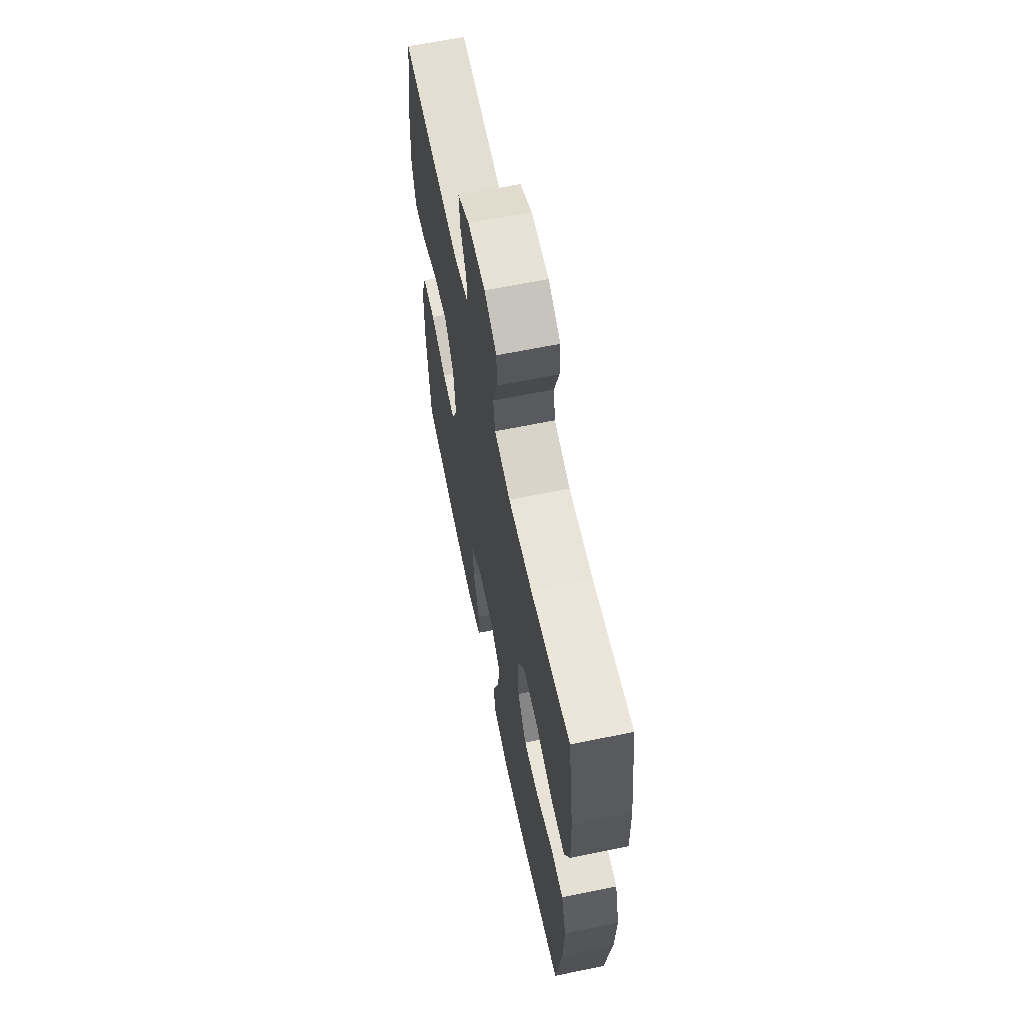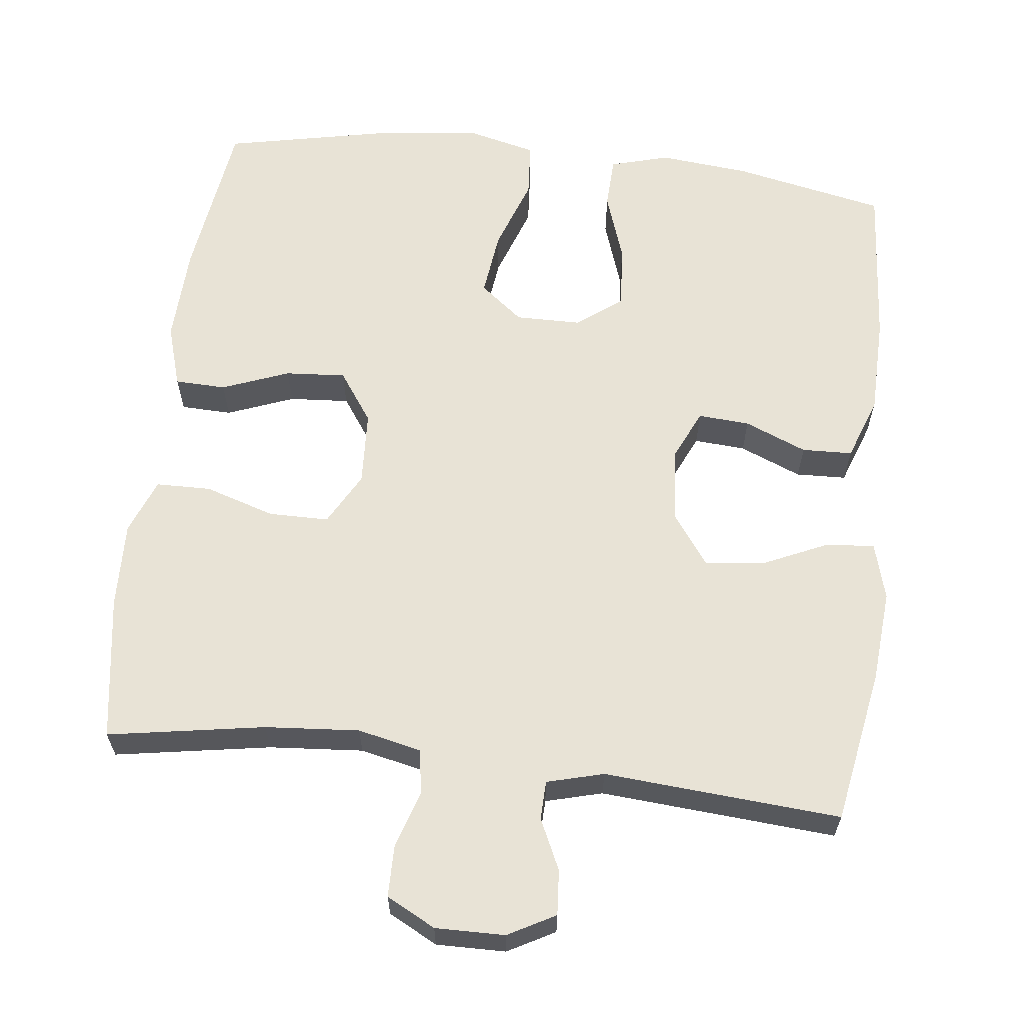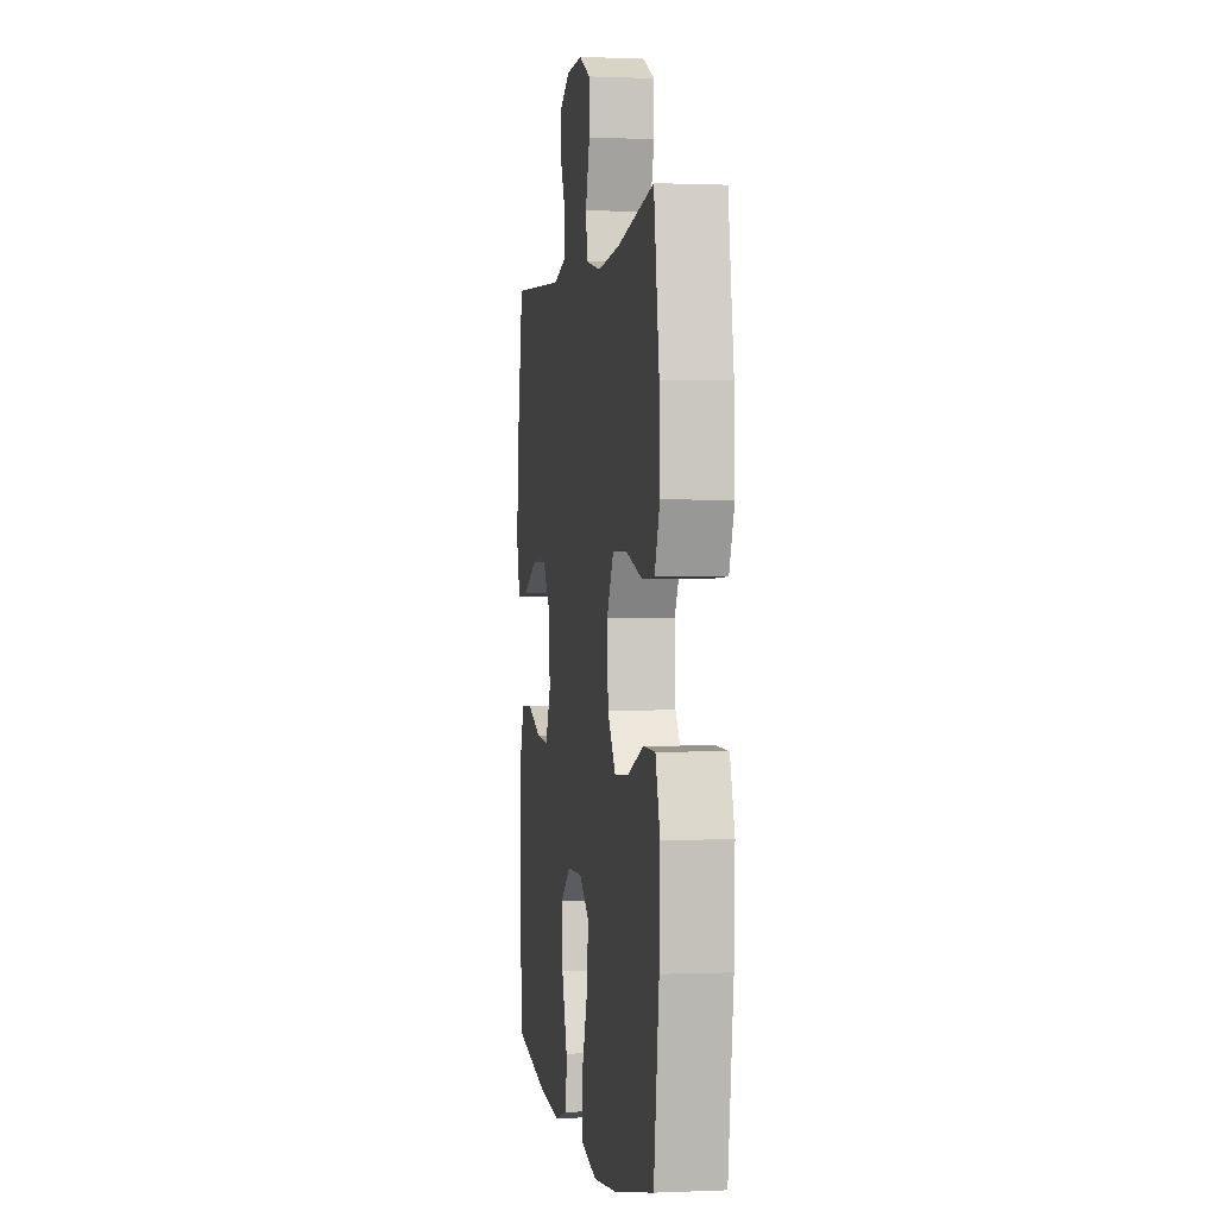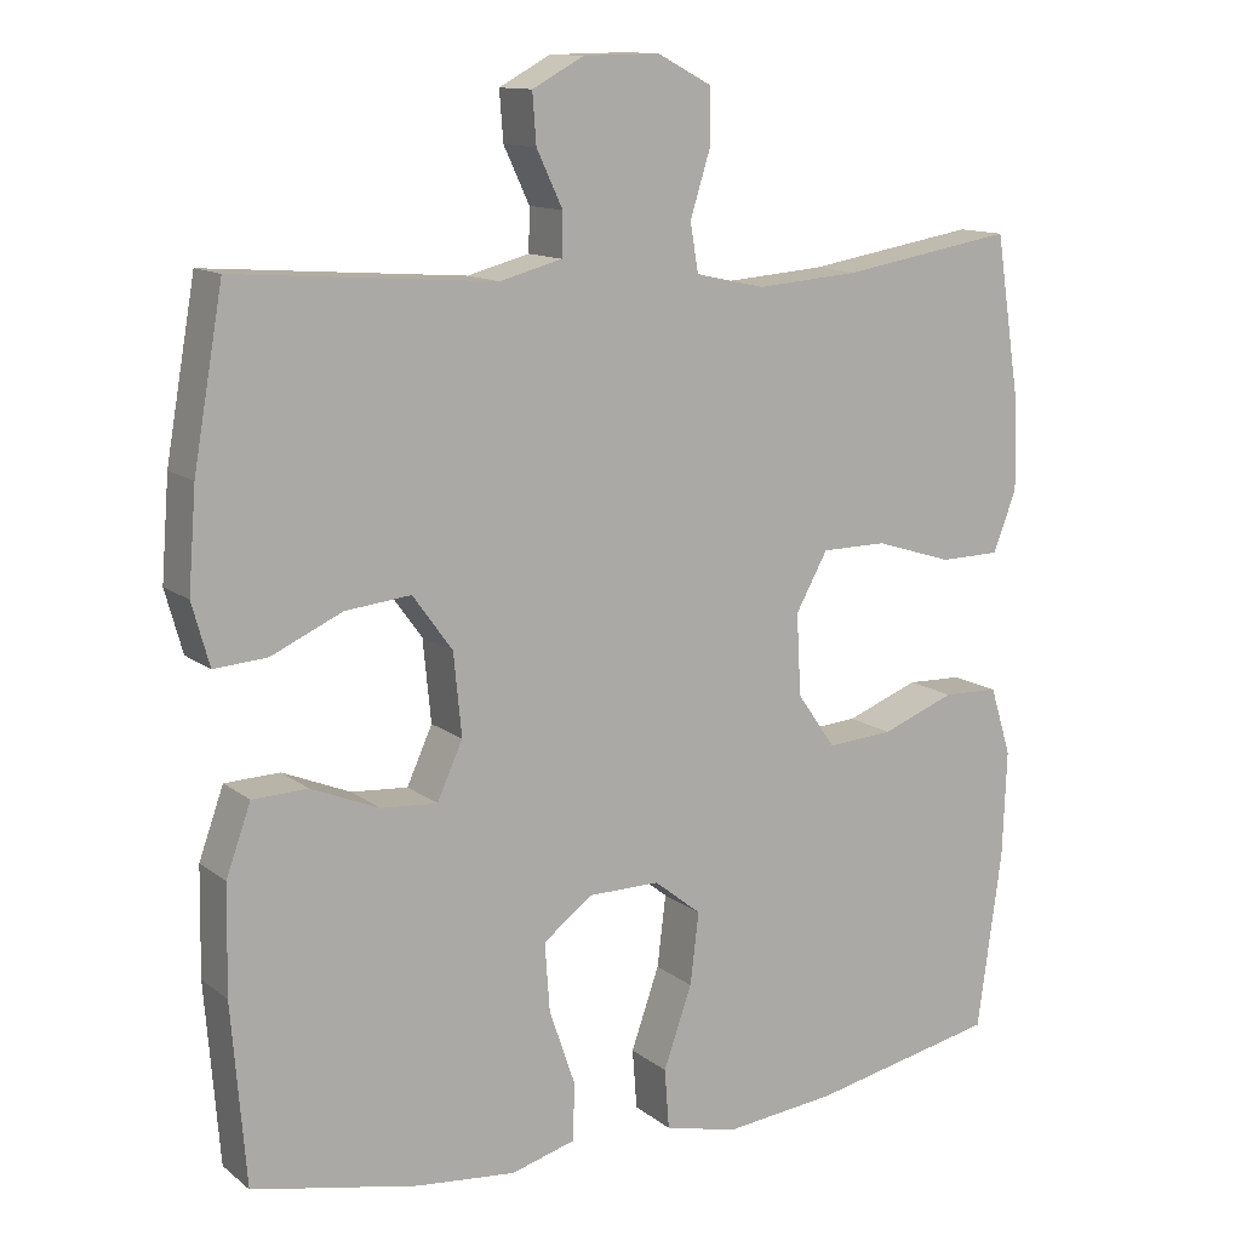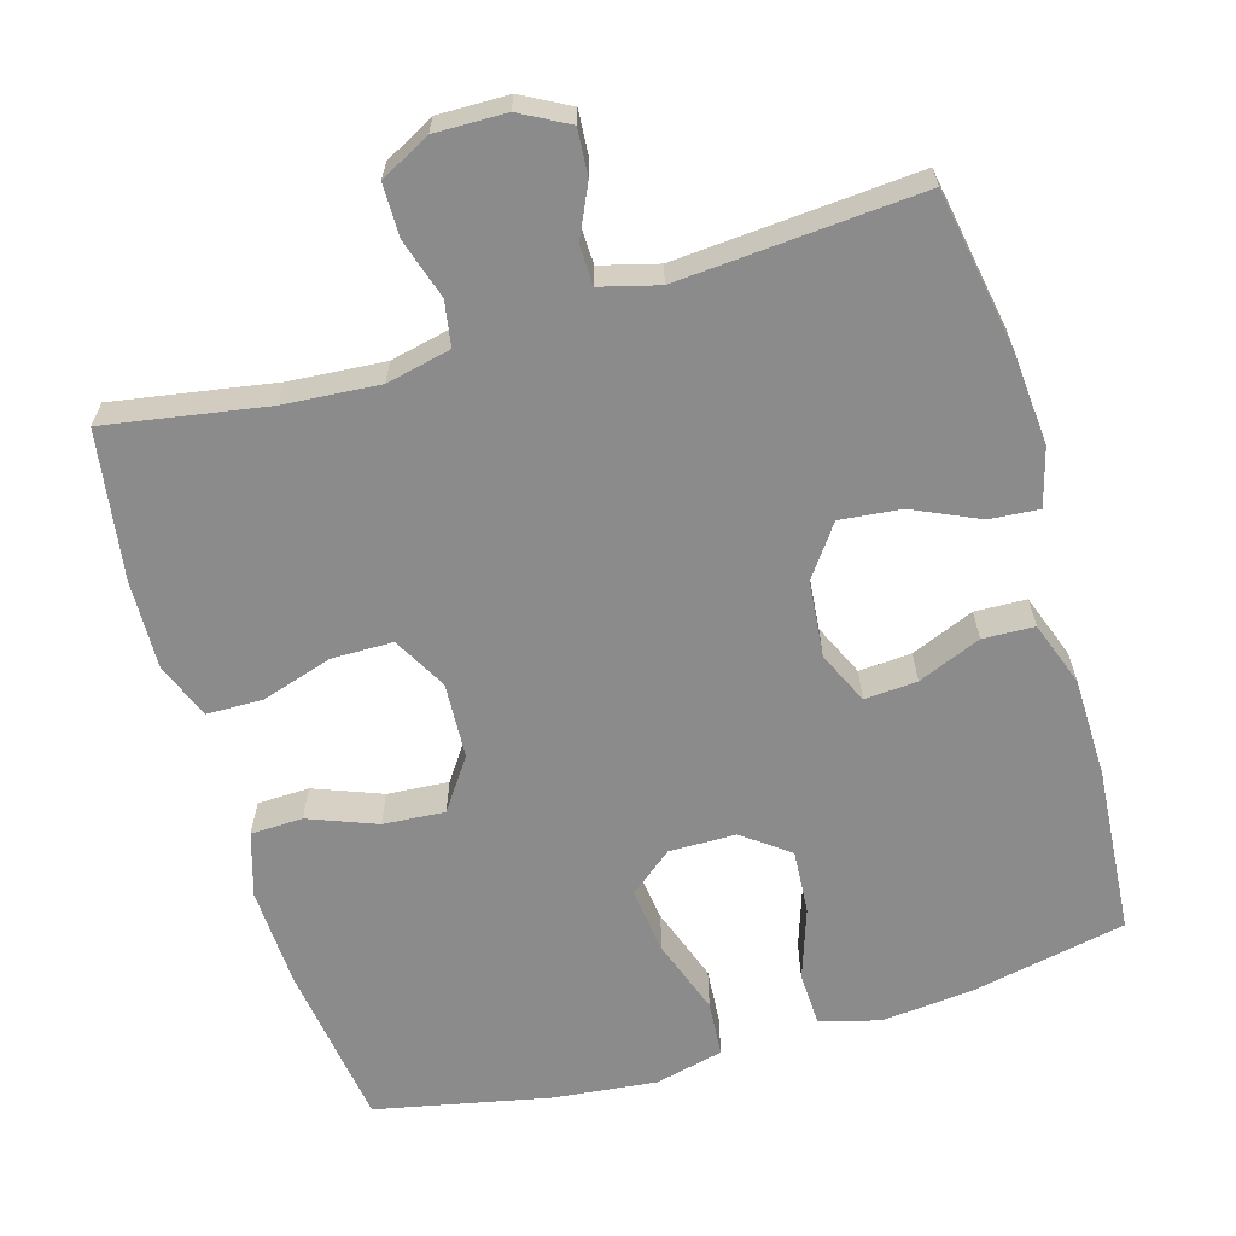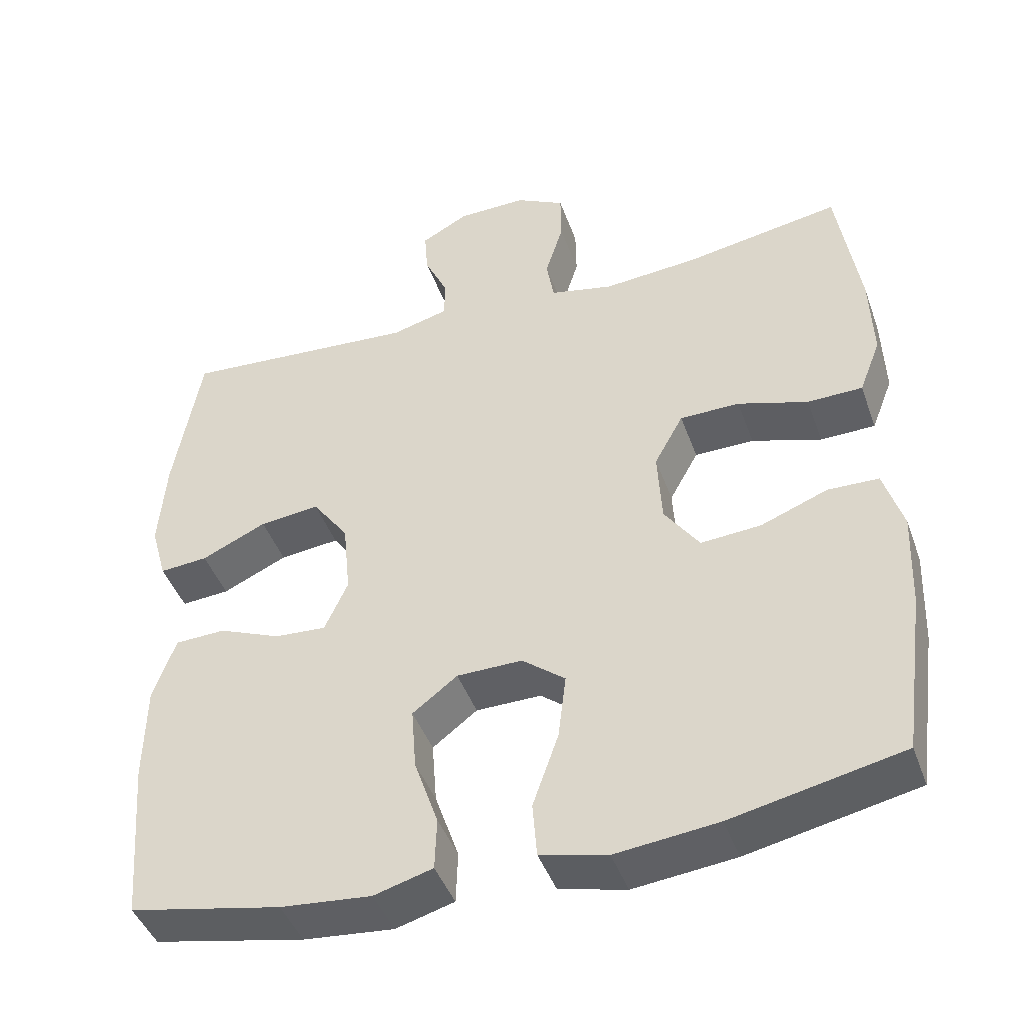
<metadata>
{"format":"obj","ext":"obj","renderer":"f3d","projection":"perspective","resolution":1024,"background":"white","views":[{"elev":63.8,"azim":-101.7,"up":"+Z"},{"elev":62.5,"azim":6.8,"up":"+Y"},{"elev":0.4,"azim":-99.3,"up":"+Z"},{"elev":12.4,"azim":149.4,"up":"+Z"},{"elev":-63.9,"azim":16.5,"up":"+Y"},{"elev":-44.1,"azim":-160.8,"up":"+Z"}]}
</metadata>
<code>
o path1122
v -0.5338 0.0375 0.2881
v -0.5377 0.0375 0.1708
v -0.5084 0.0375 0.0955
v -0.4336 0.0375 0.09409
v -0.3384 0.0375 0.1238
v -0.2571 0.0375 0.1232
v -0.2176 0.0375 0.05155
v -0.2232 0.0375 -0.04941
v -0.2708 0.0375 -0.1173
v -0.3528 0.0375 -0.1112
v -0.4436 0.0375 -0.07601
v -0.5129 0.0375 -0.07799
v -0.5391 0.0375 -0.163
v -0.534 0.0375 -0.295
v -0.5036 0.0375 -0.5164
v -0.272 0.0375 -0.5655
v -0.1332 0.0375 -0.5807
v -0.0421 0.0375 -0.5589
v -0.03642 0.0375 -0.4844
v -0.07155 0.0375 -0.3842
v -0.08224 0.0375 -0.2955
v -0.02396 0.0375 -0.2493
v 0.06506 0.0375 -0.2503
v 0.1259 0.0375 -0.2968
v 0.1196 0.0375 -0.3817
v 0.08724 0.0375 -0.4764
v 0.08975 0.0375 -0.5472
v 0.1692 0.0375 -0.5698
v 0.2922 0.0375 -0.5582
v 0.4983 0.0375 -0.5164
v 0.5162 0.0375 -0.2934
v 0.5141 0.0375 -0.1604
v 0.4834 0.0375 -0.07447
v 0.4149 0.0375 -0.07185
v 0.3307 0.0375 -0.1063
v 0.2605 0.0375 -0.1111
v 0.2289 0.0375 -0.04132
v 0.2388 0.0375 0.05994
v 0.2879 0.0375 0.1277
v 0.3693 0.0375 0.1188
v 0.4576 0.0375 0.07837
v 0.5231 0.0375 0.07332
v 0.5447 0.0375 0.1503
v 0.535 0.0375 0.2745
v 0.4983 0.0375 0.4852
v 0.1766 0.0375 0.4617
v 0.09944 0.0375 0.4824
v 0.09804 0.0375 0.5352
v 0.1302 0.0375 0.6036
v 0.1349 0.0375 0.665
v 0.07095 0.0375 0.6998
v -0.02335 0.0375 0.7014
v -0.09004 0.0375 0.6664
v -0.0908 0.0375 0.597
v -0.06612 0.0375 0.5174
v -0.0762 0.0375 0.4574
v -0.1624 0.0375 0.4386
v -0.2908 0.0375 0.4489
v -0.5036 0.0375 0.4852
v -0.5338 -0.0375 0.2881
v -0.5377 -0.0375 0.1708
v -0.5084 -0.0375 0.0955
v -0.4336 -0.0375 0.09409
v -0.3384 -0.0375 0.1238
v -0.2571 -0.0375 0.1232
v -0.2176 -0.0375 0.05155
v -0.2232 -0.0375 -0.04941
v -0.2708 -0.0375 -0.1173
v -0.3528 -0.0375 -0.1112
v -0.4436 -0.0375 -0.07601
v -0.5129 -0.0375 -0.07799
v -0.5391 -0.0375 -0.163
v -0.534 -0.0375 -0.295
v -0.5036 -0.0375 -0.5164
v -0.272 -0.0375 -0.5655
v -0.1332 -0.0375 -0.5807
v -0.0421 -0.0375 -0.5589
v -0.03642 -0.0375 -0.4844
v -0.07155 -0.0375 -0.3842
v -0.08224 -0.0375 -0.2955
v -0.02396 -0.0375 -0.2493
v 0.06506 -0.0375 -0.2503
v 0.1259 -0.0375 -0.2968
v 0.1196 -0.0375 -0.3817
v 0.08724 -0.0375 -0.4764
v 0.08975 -0.0375 -0.5472
v 0.1692 -0.0375 -0.5698
v 0.2922 -0.0375 -0.5582
v 0.4983 -0.0375 -0.5164
v 0.5162 -0.0375 -0.2934
v 0.5141 -0.0375 -0.1604
v 0.4834 -0.0375 -0.07447
v 0.4149 -0.0375 -0.07185
v 0.3307 -0.0375 -0.1063
v 0.2605 -0.0375 -0.1111
v 0.2289 -0.0375 -0.04132
v 0.2388 -0.0375 0.05994
v 0.2879 -0.0375 0.1277
v 0.3693 -0.0375 0.1188
v 0.4576 -0.0375 0.07837
v 0.5231 -0.0375 0.07332
v 0.5447 -0.0375 0.1503
v 0.535 -0.0375 0.2745
v 0.4983 -0.0375 0.4852
v 0.1766 -0.0375 0.4617
v 0.09944 -0.0375 0.4824
v 0.09804 -0.0375 0.5352
v 0.1302 -0.0375 0.6036
v 0.1349 -0.0375 0.665
v 0.07095 -0.0375 0.6998
v -0.02335 -0.0375 0.7014
v -0.09004 -0.0375 0.6664
v -0.0908 -0.0375 0.597
v -0.06612 -0.0375 0.5174
v -0.0762 -0.0375 0.4574
v -0.1624 -0.0375 0.4386
v -0.2908 -0.0375 0.4489
v -0.5036 -0.0375 0.4852
v 0.07095 0.0375 0.6998
v -0.02335 0.0375 0.7014
v -0.09004 0.0375 0.6664
v -0.09004 0.0375 0.6664
v 0.1349 0.0375 0.665
v 0.1349 0.0375 0.665
v -0.0908 0.0375 0.597
v 0.1302 0.0375 0.6036
v 0.09804 0.0375 0.5352
v -0.06612 0.0375 0.5174
v 0.09944 0.0375 0.4824
v 0.09944 0.0375 0.4824
v -0.0762 0.0375 0.4574
v -0.0762 0.0375 0.4574
v 0.1766 0.0375 0.4617
v -0.2908 0.0375 0.4489
v -0.5036 0.0375 0.4852
v -0.5036 0.0375 0.4852
v 0.4983 0.0375 0.4852
v 0.4983 0.0375 0.4852
v -0.1624 0.0375 0.4386
v -0.5338 0.0375 0.2881
v 0.535 0.0375 0.2745
v -0.5377 0.0375 0.1708
v 0.5447 0.0375 0.1503
v -0.5084 0.0375 0.0955
v -0.5084 0.0375 0.0955
v 0.5231 0.0375 0.07332
v 0.5231 0.0375 0.07332
v 0.2879 0.0375 0.1277
v 0.2879 0.0375 0.1277
v 0.3693 0.0375 0.1188
v 0.2388 0.0375 0.05994
v -0.3384 0.0375 0.1238
v -0.2571 0.0375 0.1232
v -0.2571 0.0375 0.1232
v -0.4336 0.0375 0.09409
v -0.2176 0.0375 0.05155
v 0.4576 0.0375 0.07837
v 0.2289 0.0375 -0.04132
v -0.2232 0.0375 -0.04941
v 0.2605 0.0375 -0.1111
v 0.2605 0.0375 -0.1111
v -0.2708 0.0375 -0.1173
v 0.4834 0.0375 -0.07447
v 0.4834 0.0375 -0.07447
v 0.4149 0.0375 -0.07185
v 0.3307 0.0375 -0.1063
v 0.5141 0.0375 -0.1604
v -0.3528 0.0375 -0.1112
v -0.4436 0.0375 -0.07601
v -0.5129 0.0375 -0.07799
v -0.5129 0.0375 -0.07799
v -0.5391 0.0375 -0.163
v 0.5162 0.0375 -0.2934
v -0.02396 0.0375 -0.2493
v 0.06506 0.0375 -0.2503
v -0.534 0.0375 -0.295
v -0.08224 0.0375 -0.2955
v 0.1259 0.0375 -0.2968
v -0.07155 0.0375 -0.3842
v 0.1196 0.0375 -0.3817
v 0.08724 0.0375 -0.4764
v -0.03642 0.0375 -0.4844
v 0.4983 0.0375 -0.5164
v 0.4983 0.0375 -0.5164
v 0.08975 0.0375 -0.5472
v 0.08975 0.0375 -0.5472
v -0.0421 0.0375 -0.5589
v -0.0421 0.0375 -0.5589
v -0.5036 0.0375 -0.5164
v -0.5036 0.0375 -0.5164
v 0.2922 0.0375 -0.5582
v -0.272 0.0375 -0.5655
v 0.1692 0.0375 -0.5698
v -0.1332 0.0375 -0.5807
v 0.07095 -0.0375 0.6998
v -0.02335 -0.0375 0.7014
v -0.09004 -0.0375 0.6664
v -0.09004 -0.0375 0.6664
v 0.1349 -0.0375 0.665
v 0.1349 -0.0375 0.665
v -0.0908 -0.0375 0.597
v 0.1302 -0.0375 0.6036
v 0.09804 -0.0375 0.5352
v -0.06612 -0.0375 0.5174
v 0.09944 -0.0375 0.4824
v 0.09944 -0.0375 0.4824
v -0.0762 -0.0375 0.4574
v -0.0762 -0.0375 0.4574
v 0.1766 -0.0375 0.4617
v -0.2908 -0.0375 0.4489
v -0.5036 -0.0375 0.4852
v -0.5036 -0.0375 0.4852
v 0.4983 -0.0375 0.4852
v 0.4983 -0.0375 0.4852
v -0.1624 -0.0375 0.4386
v -0.5338 -0.0375 0.2881
v 0.535 -0.0375 0.2745
v -0.5377 -0.0375 0.1708
v 0.5447 -0.0375 0.1503
v -0.5084 -0.0375 0.0955
v -0.5084 -0.0375 0.0955
v 0.5231 -0.0375 0.07332
v 0.5231 -0.0375 0.07332
v 0.2879 -0.0375 0.1277
v 0.2879 -0.0375 0.1277
v 0.3693 -0.0375 0.1188
v 0.2388 -0.0375 0.05994
v -0.3384 -0.0375 0.1238
v -0.2571 -0.0375 0.1232
v -0.2571 -0.0375 0.1232
v -0.4336 -0.0375 0.09409
v -0.2176 -0.0375 0.05155
v 0.4576 -0.0375 0.07837
v 0.2289 -0.0375 -0.04132
v -0.2232 -0.0375 -0.04941
v 0.2605 -0.0375 -0.1111
v 0.2605 -0.0375 -0.1111
v -0.2708 -0.0375 -0.1173
v 0.4834 -0.0375 -0.07447
v 0.4834 -0.0375 -0.07447
v 0.4149 -0.0375 -0.07185
v 0.3307 -0.0375 -0.1063
v 0.5141 -0.0375 -0.1604
v -0.3528 -0.0375 -0.1112
v -0.4436 -0.0375 -0.07601
v -0.5129 -0.0375 -0.07799
v -0.5129 -0.0375 -0.07799
v -0.5391 -0.0375 -0.163
v 0.5162 -0.0375 -0.2934
v -0.02396 -0.0375 -0.2493
v 0.06506 -0.0375 -0.2503
v -0.534 -0.0375 -0.295
v -0.08224 -0.0375 -0.2955
v 0.1259 -0.0375 -0.2968
v -0.07155 -0.0375 -0.3842
v 0.1196 -0.0375 -0.3817
v 0.08724 -0.0375 -0.4764
v -0.03642 -0.0375 -0.4844
v 0.4983 -0.0375 -0.5164
v 0.4983 -0.0375 -0.5164
v 0.08975 -0.0375 -0.5472
v 0.08975 -0.0375 -0.5472
v -0.0421 -0.0375 -0.5589
v -0.0421 -0.0375 -0.5589
v -0.5036 -0.0375 -0.5164
v -0.5036 -0.0375 -0.5164
v 0.2922 -0.0375 -0.5582
v -0.272 -0.0375 -0.5655
v 0.1692 -0.0375 -0.5698
v -0.1332 -0.0375 -0.5807
f 235 234 232
f 245 248 244
f 217 226 219
f 253 238 268
f 216 228 210
f 232 234 227
f 219 233 222
f 232 227 207
f 254 242 236
f 217 224 226
f 249 256 267
f 250 238 253
f 242 243 241
f 210 229 215
f 203 202 195
f 261 269 257
f 218 228 216
f 207 205 204
f 246 248 245
f 204 205 203
f 268 238 252
f 254 236 251
f 251 234 250
f 216 210 211
f 195 202 199
f 251 236 234
f 267 256 269
f 254 249 242
f 215 229 207
f 207 227 205
f 209 217 213
f 201 203 196
f 232 207 229
f 253 268 255
f 228 218 231
f 252 244 248
f 249 267 259
f 201 196 197
f 256 249 254
f 196 203 195
f 268 252 265
f 238 250 235
f 239 241 243
f 263 258 270
f 252 238 244
f 250 234 235
f 270 255 268
f 257 269 256
f 255 270 258
f 220 231 218
f 204 203 201
f 228 229 210
f 243 242 249
f 219 226 233
f 227 224 205
f 209 224 217
f 205 224 209
f 51 52 111 110
f 52 122 198 111
f 124 51 110 200
f 53 54 113 112
f 49 50 109 108
f 48 49 108 107
f 54 55 114 113
f 130 48 107 206
f 55 132 208 114
f 46 47 106 105
f 58 136 212 117
f 138 46 105 214
f 56 57 116 115
f 57 58 117 116
f 59 1 60 118
f 44 45 104 103
f 1 2 61 60
f 43 44 103 102
f 2 145 221 61
f 147 43 102 223
f 149 40 99 225
f 38 39 98 97
f 5 154 230 64
f 4 5 64 63
f 3 4 63 62
f 6 7 66 65
f 41 42 101 100
f 40 41 100 99
f 37 38 97 96
f 7 8 67 66
f 161 37 96 237
f 8 9 68 67
f 164 34 93 240
f 34 35 94 93
f 32 33 92 91
f 10 11 70 69
f 11 171 247 70
f 12 13 72 71
f 35 36 95 94
f 9 10 69 68
f 31 32 91 90
f 22 23 82 81
f 13 14 73 72
f 21 22 81 80
f 23 24 83 82
f 20 21 80 79
f 24 25 84 83
f 25 26 85 84
f 19 20 79 78
f 184 31 90 260
f 26 186 262 85
f 188 19 78 264
f 14 190 266 73
f 29 30 89 88
f 15 16 75 74
f 28 29 88 87
f 27 28 87 86
f 17 18 77 76
f 16 17 76 75
f 159 156 158
f 169 168 172
f 141 143 150
f 177 192 162
f 140 134 152
f 156 151 158
f 143 146 157
f 156 131 151
f 178 160 166
f 141 150 148
f 173 191 180
f 174 177 162
f 166 165 167
f 134 139 153
f 127 119 126
f 185 181 193
f 142 140 152
f 131 128 129
f 170 169 172
f 128 127 129
f 192 176 162
f 178 175 160
f 175 174 158
f 140 135 134
f 119 123 126
f 175 158 160
f 191 193 180
f 178 166 173
f 139 131 153
f 131 129 151
f 133 137 141
f 125 120 127
f 156 153 131
f 177 179 192
f 152 155 142
f 176 172 168
f 173 183 191
f 125 121 120
f 180 178 173
f 120 119 127
f 192 189 176
f 162 159 174
f 163 167 165
f 187 194 182
f 176 168 162
f 174 159 158
f 194 192 179
f 181 180 193
f 179 182 194
f 144 142 155
f 128 125 127
f 152 134 153
f 167 173 166
f 143 157 150
f 151 129 148
f 133 141 148
f 129 133 148

</code>
